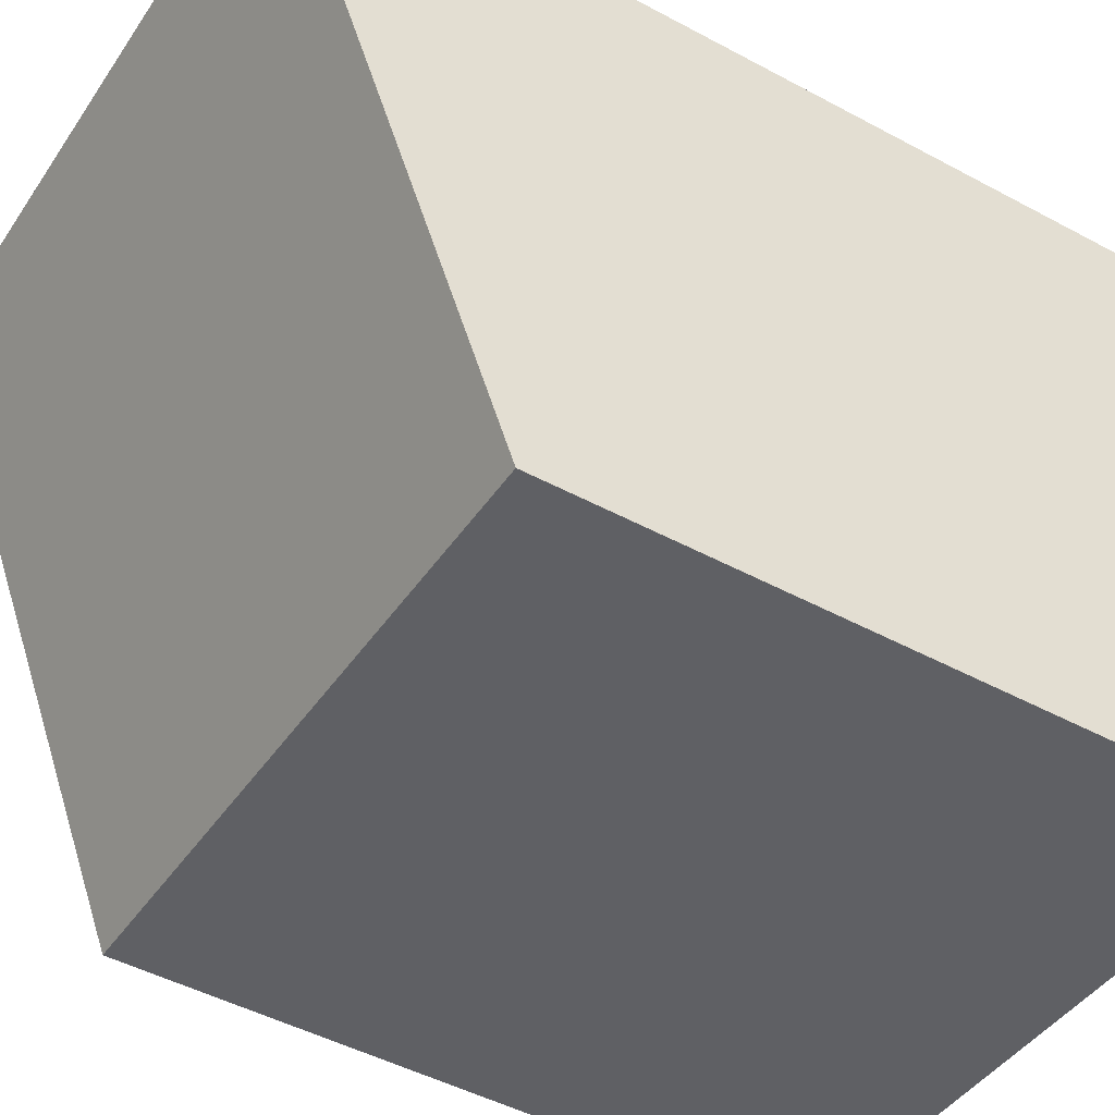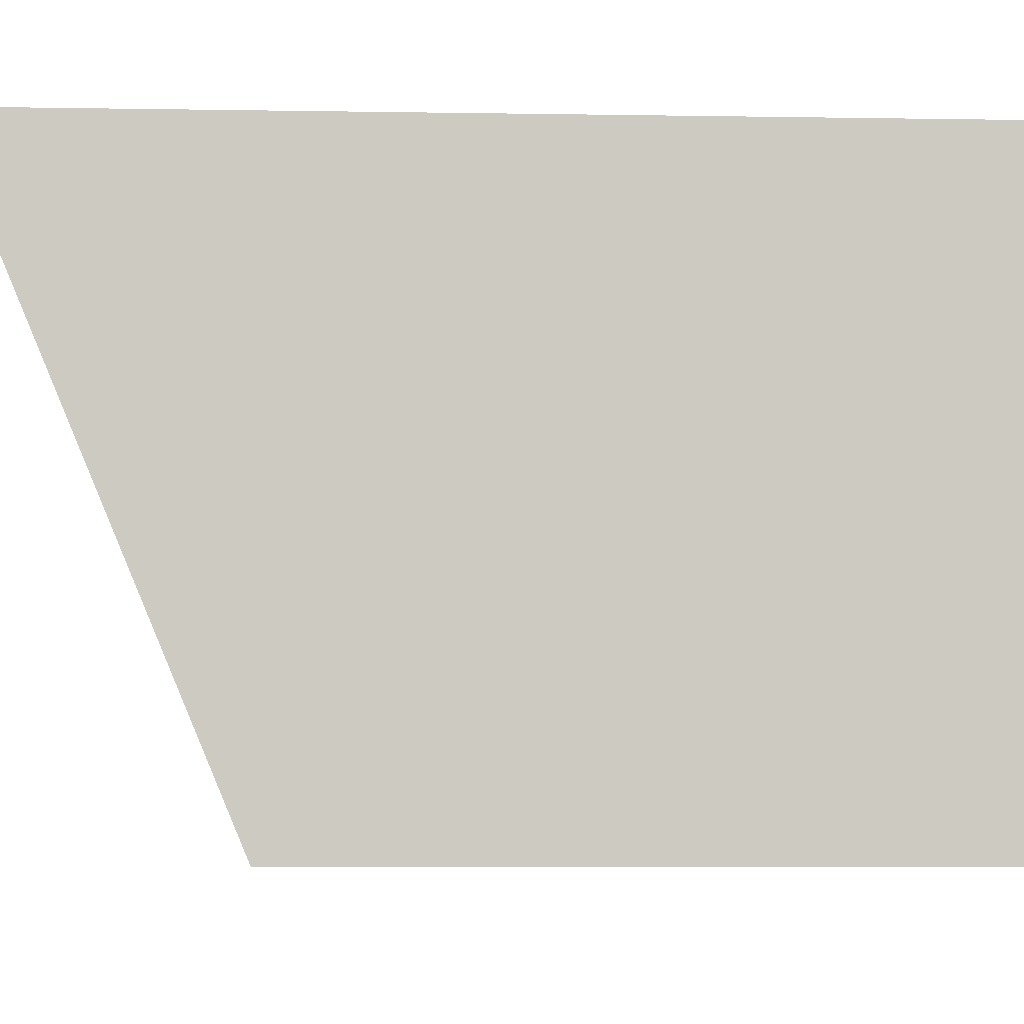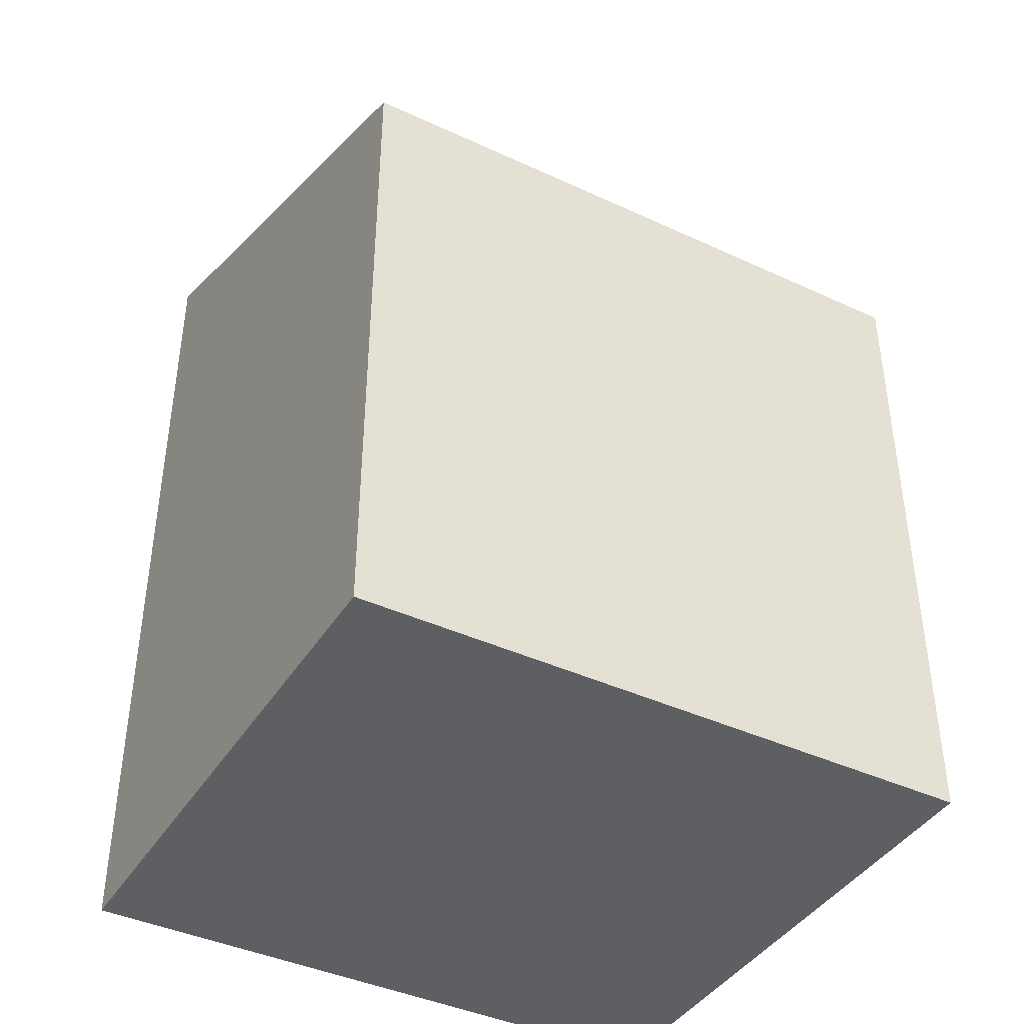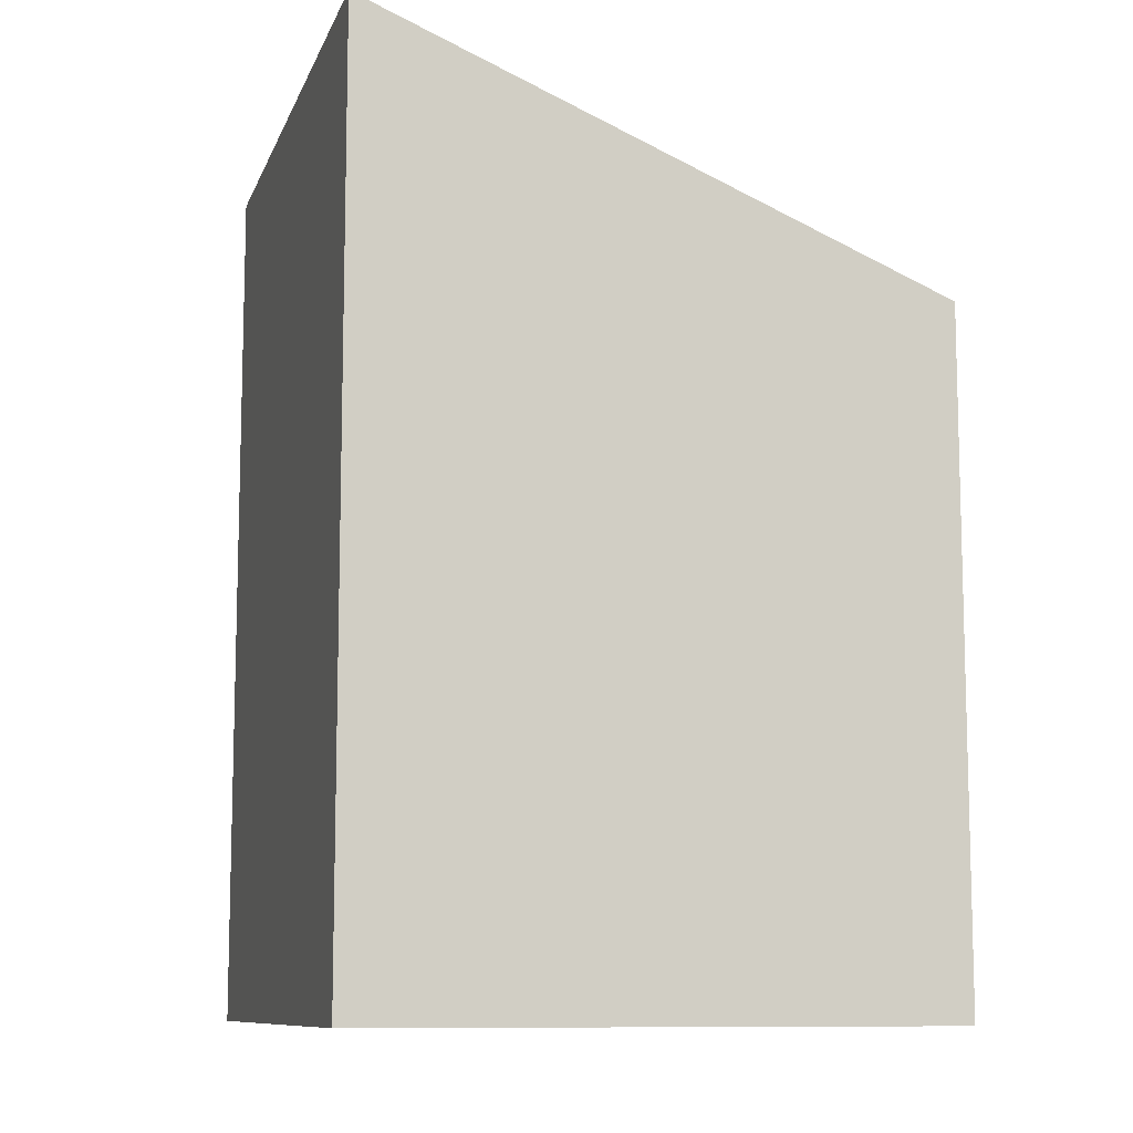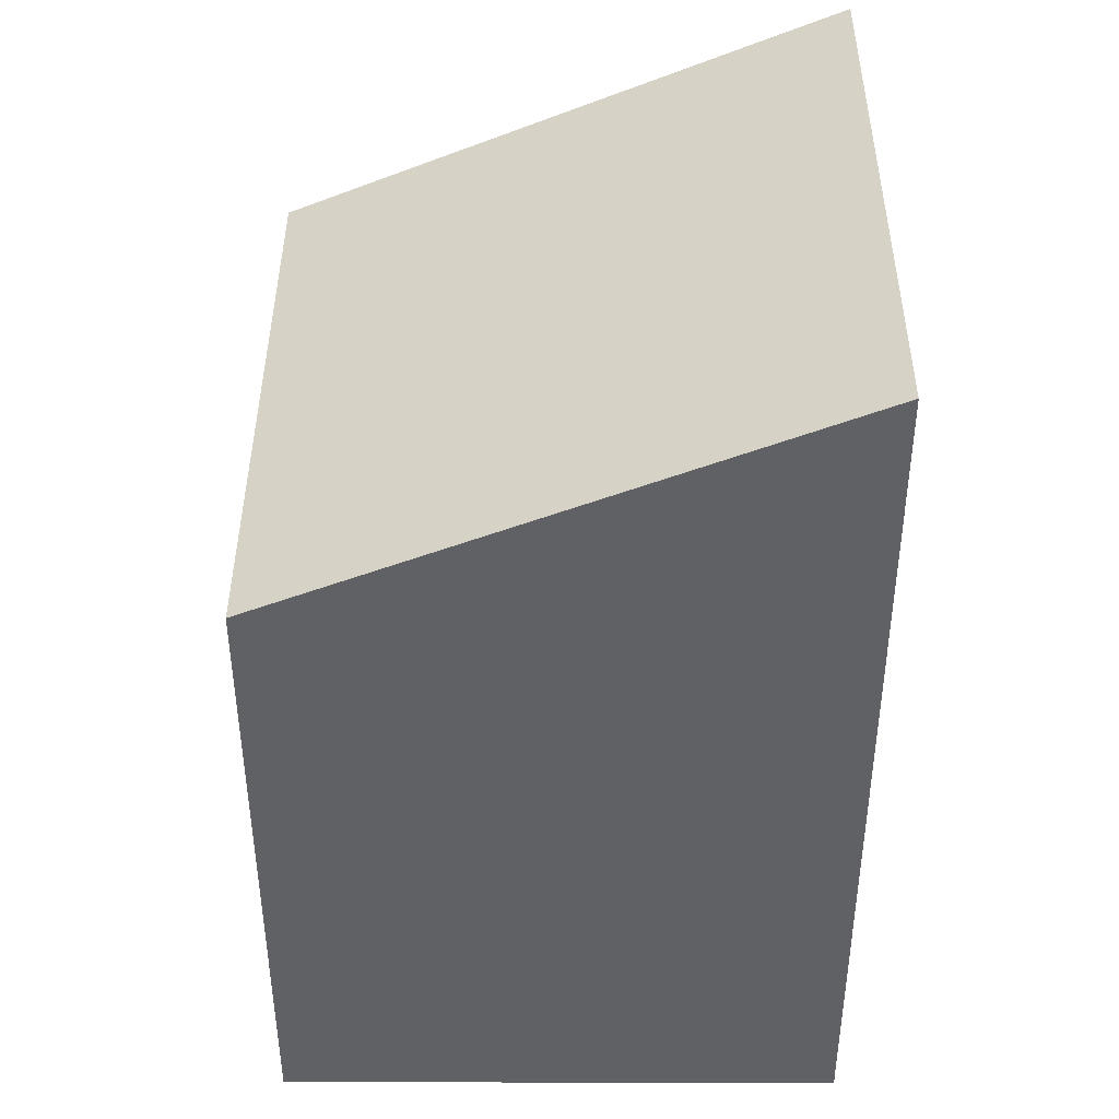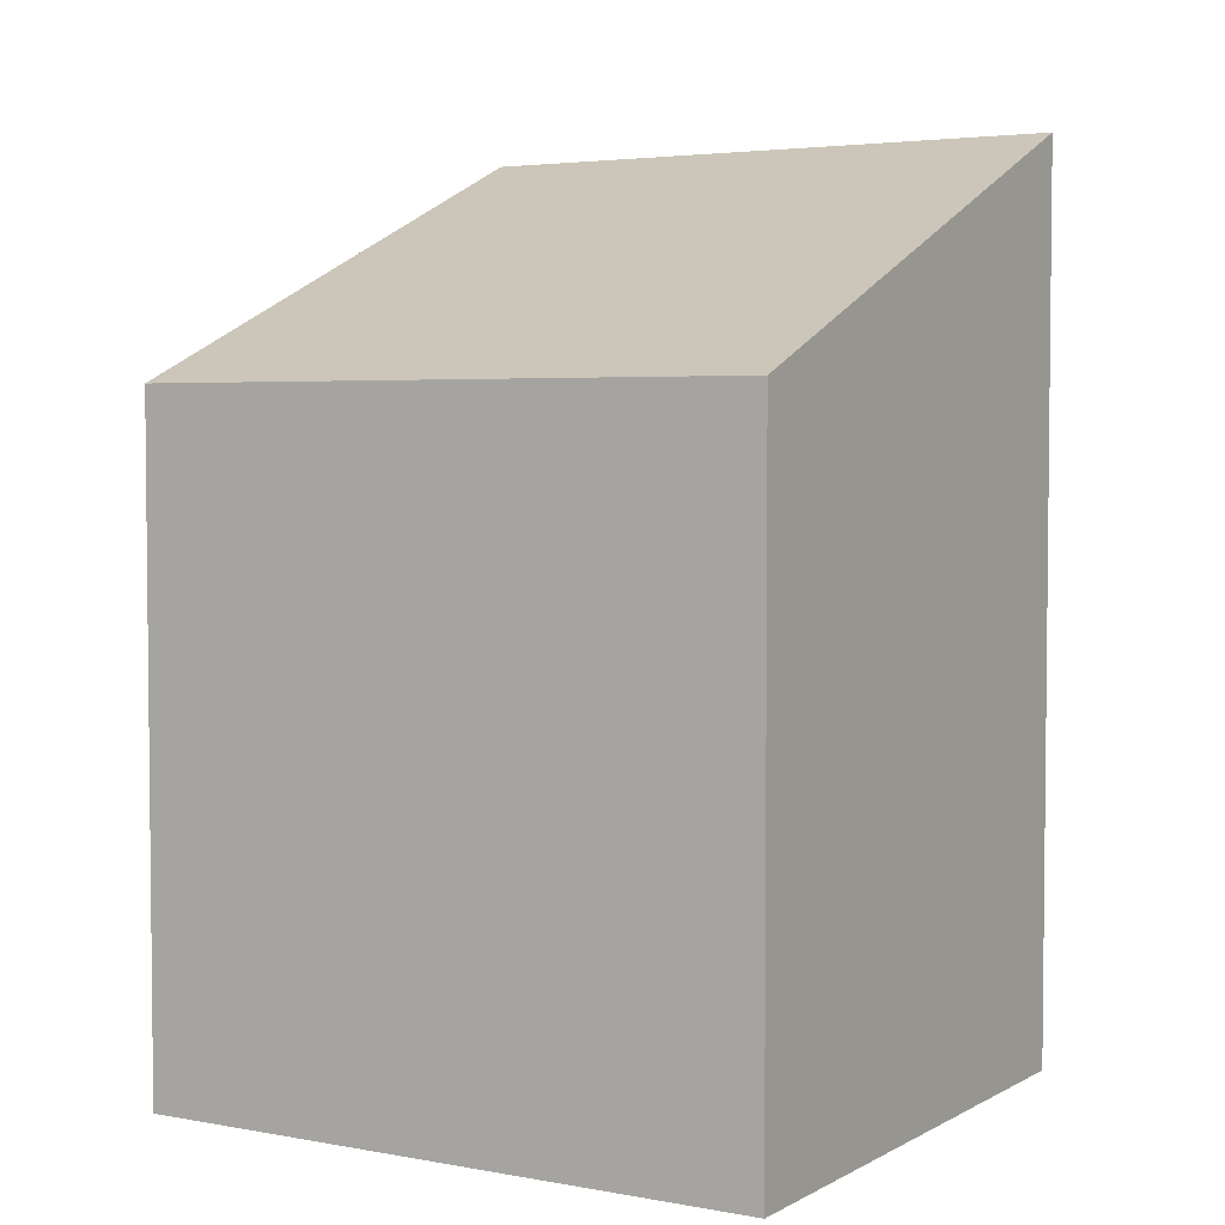
<metadata>
{"format":"obj","ext":"obj","renderer":"f3d","projection":"perspective","resolution":1024,"background":"white","views":[{"elev":-47.5,"azim":-121.3,"up":"+Z"},{"elev":-7.3,"azim":-92.7,"up":"+Z"},{"elev":-41.4,"azim":146.8,"up":"+Y"},{"elev":-9.9,"azim":70.6,"up":"+Y"},{"elev":41.6,"azim":-93.7,"up":"+Y"},{"elev":3.8,"azim":-152.6,"up":"+Y"}]}
</metadata>
<code>
v  0 9.794 5.997e-16
v  7.223 7.181 -5.761
v  0.419 7.181 -6.22
v  6.804 9.794 0.459
v  7.223 3.528e-16 -5.761
v  0.419 3.809e-16 -6.22
v  0 0 0
v  6.804 -2.811e-17 0.459
g defaultobject
f 1 2 3
f 2 1 4
f 5 3 2
f 3 5 6
f 3 7 1
f 7 3 6
f 7 4 1
f 4 7 8
f 8 2 4
f 2 8 5
f 5 7 6
f 7 5 8

</code>
